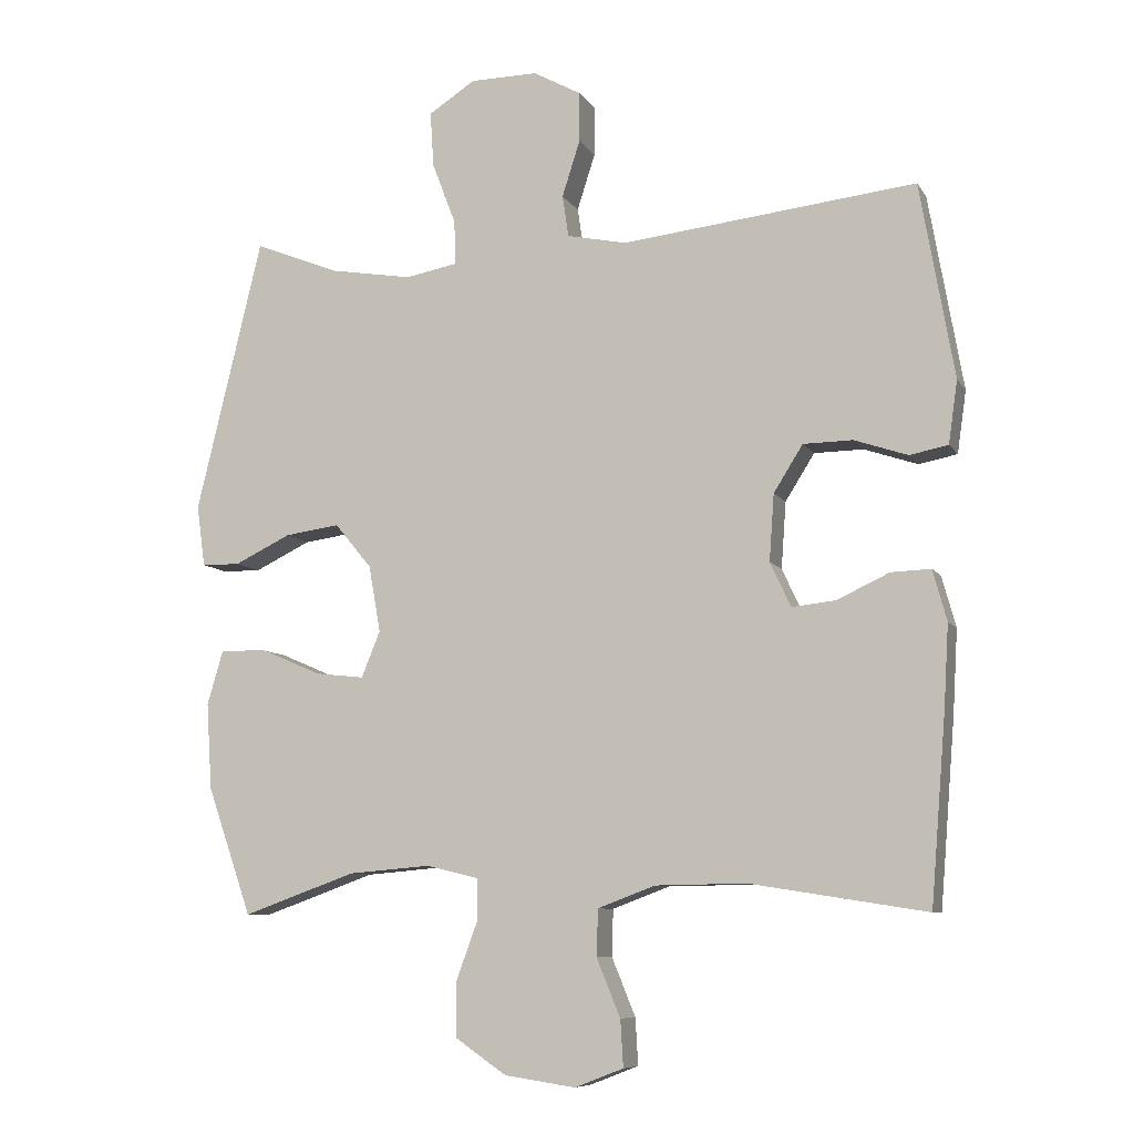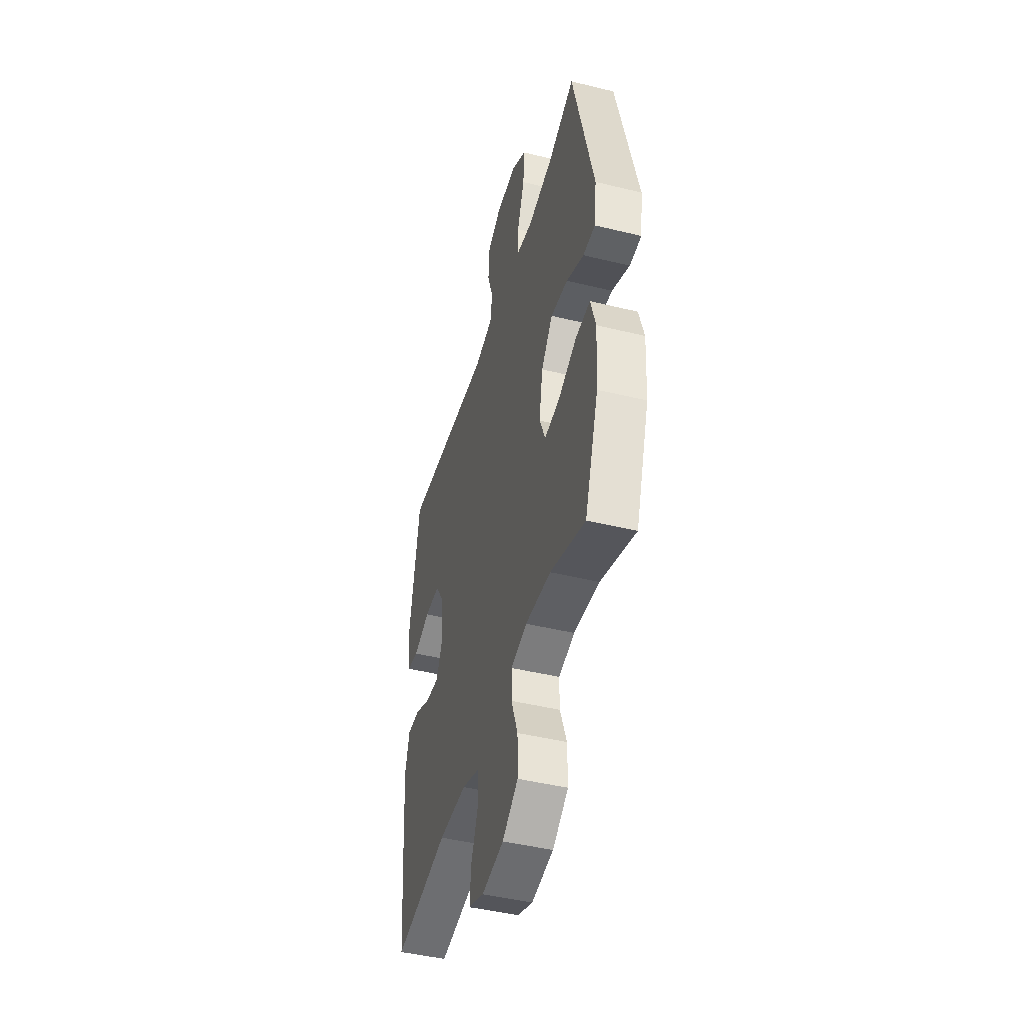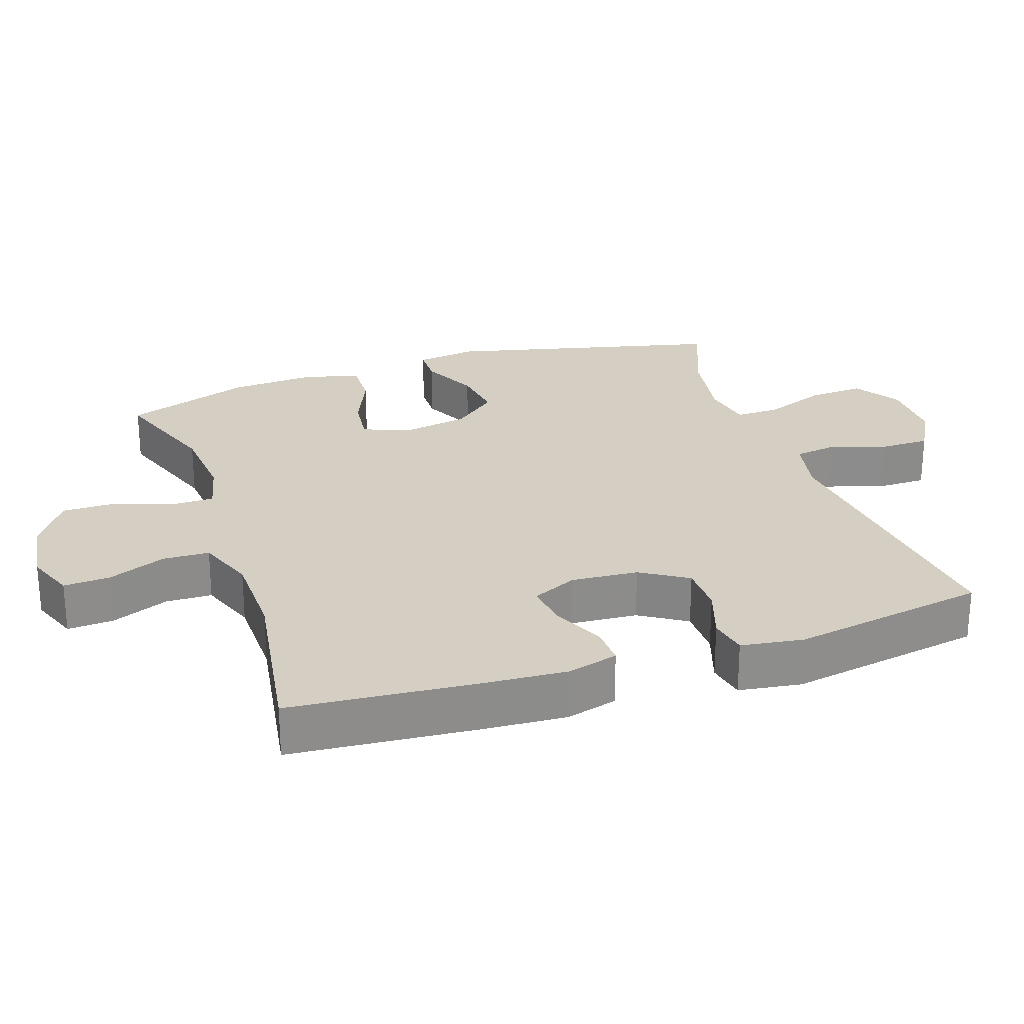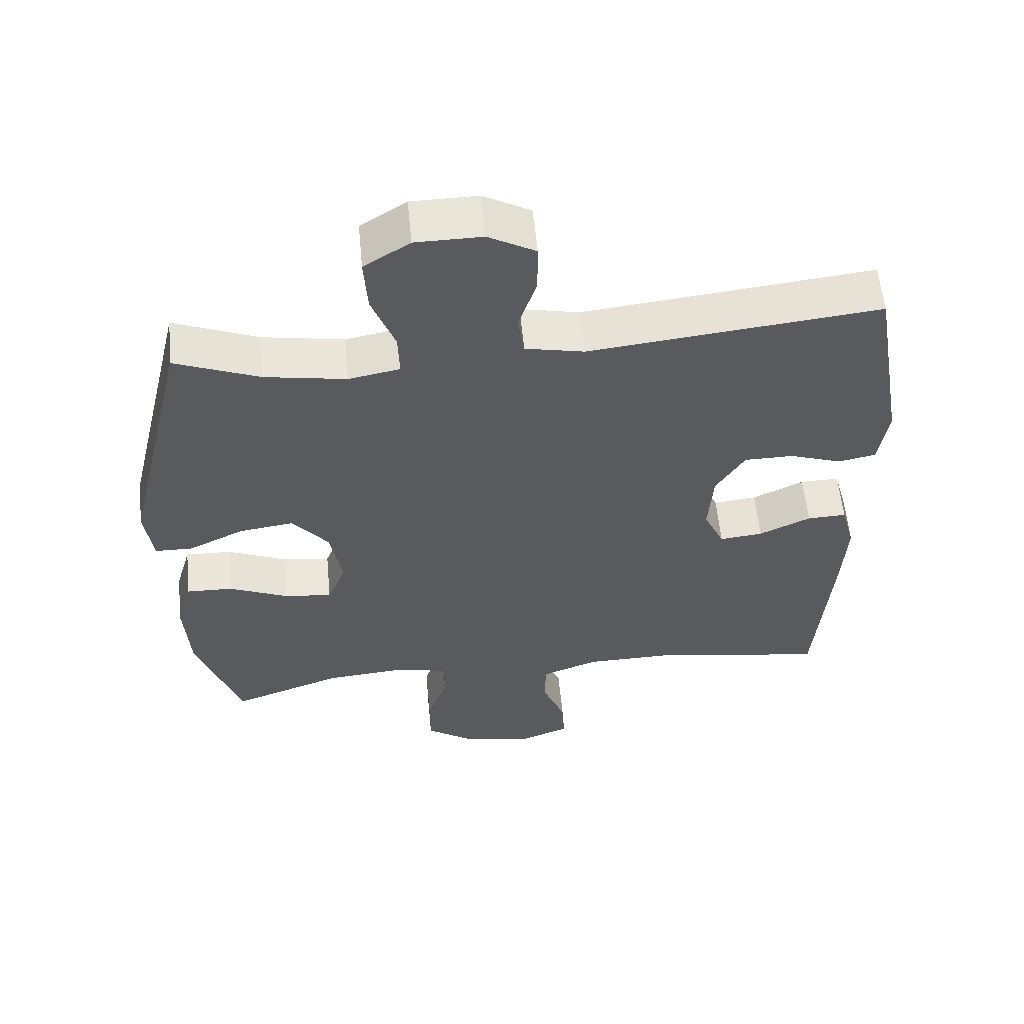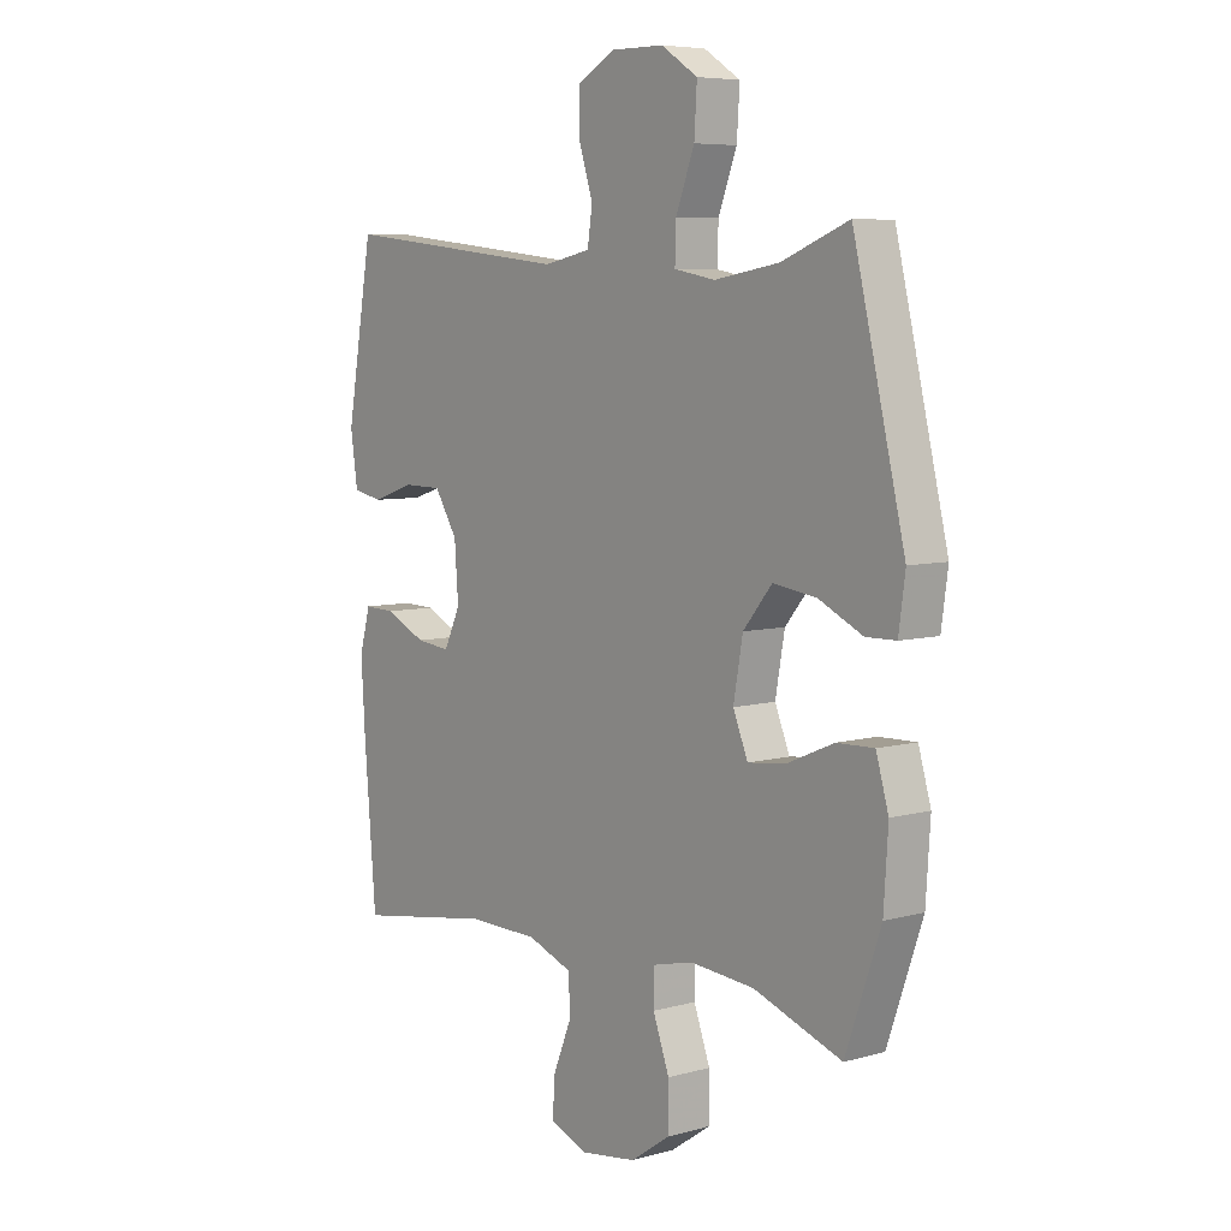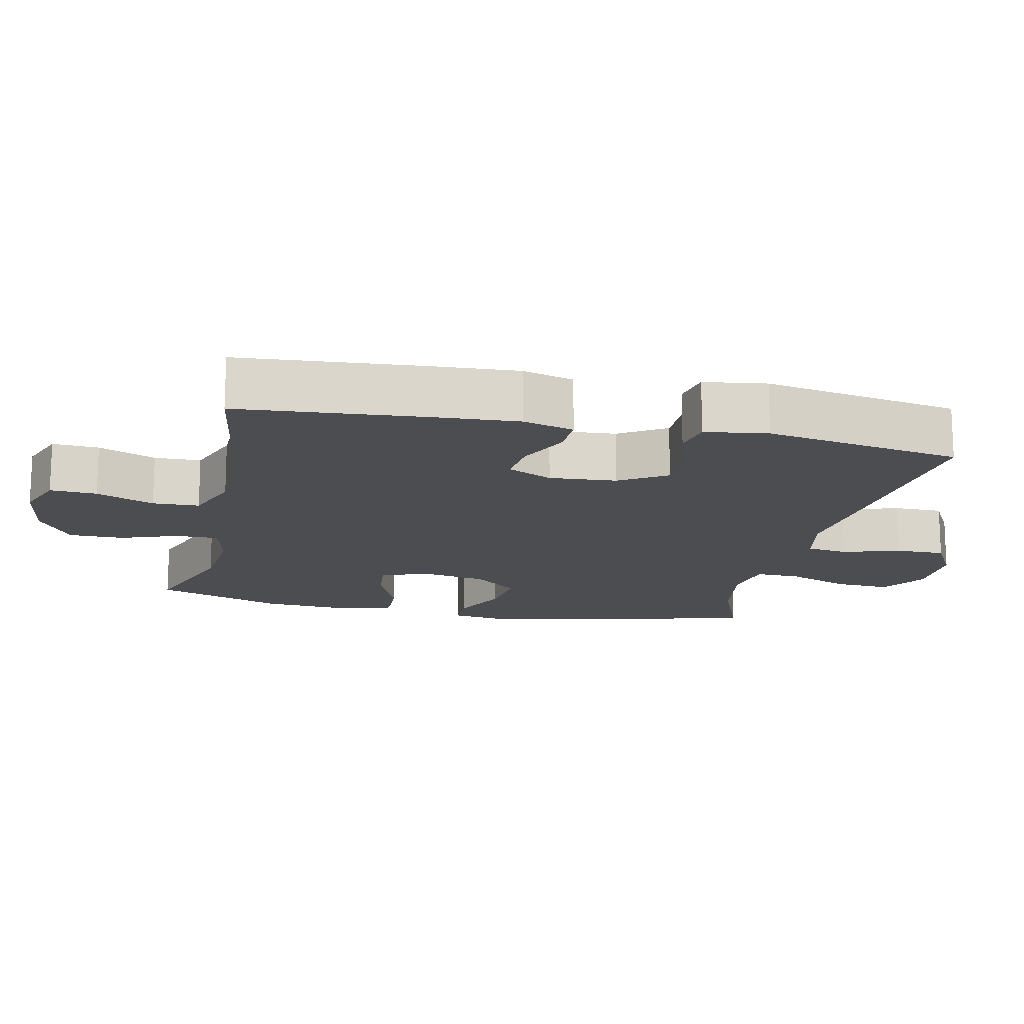
<metadata>
{"format":"obj","ext":"obj","renderer":"f3d","projection":"perspective","resolution":1024,"background":"white","views":[{"elev":-8.4,"azim":-161.4,"up":"+Z"},{"elev":-45.5,"azim":74.3,"up":"+Z"},{"elev":25.8,"azim":-108.6,"up":"+Y"},{"elev":57.5,"azim":174.6,"up":"+Z"},{"elev":6.7,"azim":51.0,"up":"+Z"},{"elev":-15.7,"azim":-102.3,"up":"+Y"}]}
</metadata>
<code>
v -0.5 0.07 -0.5
v -0.522 0.07 -0.231
v -0.529 0.07 -0.113
v -0.509 0.07 -0.04
v -0.452 0.07 -0.042
v -0.377 0.07 -0.077
v -0.314 0.07 -0.084
v -0.284 0.07 -0.02
v -0.291 0.07 0.076
v -0.333 0.07 0.143
v -0.404 0.07 0.144
v -0.481 0.07 0.118
v -0.536 0.07 0.129
v -0.549 0.07 0.219
v -0.5 0.07 0.5
v -0.077 0.07 0.453
v 0.009 0.07 0.471
v 0.018 0.07 0.531
v -0.008 0.07 0.612
v -0.008 0.07 0.684
v 0.061 0.07 0.722
v 0.158 0.07 0.721
v 0.225 0.07 0.678
v 0.22 0.07 0.598
v 0.186 0.07 0.509
v 0.184 0.07 0.445
v 0.259 0.07 0.431
v 0.377 0.07 0.451
v 0.5 0.07 0.5
v 0.595 0.07 0.105
v 0.583 0.07 0.017
v 0.528 0.07 0.016
v 0.447 0.07 0.055
v 0.368 0.07 0.066
v 0.315 0.07 0.002
v 0.298 0.07 -0.094
v 0.325 0.07 -0.16
v 0.395 0.07 -0.152
v 0.481 0.07 -0.115
v 0.549 0.07 -0.113
v 0.572 0.07 -0.192
v 0.564 0.07 -0.316
v 0.5 0.07 -0.5
v 0.338 0.07 -0.442
v 0.22 0.07 -0.432
v 0.145 0.07 -0.45
v 0.145 0.07 -0.511
v 0.175 0.07 -0.593
v 0.175 0.07 -0.672
v 0.102 0.07 -0.722
v 0 0.07 -0.737
v -0.07 0.07 -0.71
v -0.066 0.07 -0.643
v -0.032 0.07 -0.56
v -0.034 0.07 -0.493
v -0.117 0.07 -0.462
v -0.247 0.07 -0.46
v -0.5 0 -0.5
v -0.522 0 -0.231
v -0.529 0 -0.113
v -0.509 0 -0.04
v -0.452 0 -0.042
v -0.377 0 -0.077
v -0.314 0 -0.084
v -0.284 0 -0.02
v -0.291 0 0.076
v -0.333 0 0.143
v -0.404 0 0.144
v -0.481 0 0.118
v -0.536 0 0.129
v -0.549 0 0.219
v -0.5 0 0.5
v -0.077 0 0.453
v 0.009 0 0.471
v 0.018 0 0.531
v -0.008 0 0.612
v -0.008 0 0.684
v 0.061 0 0.722
v 0.158 0 0.721
v 0.225 0 0.678
v 0.22 0 0.598
v 0.186 0 0.509
v 0.184 0 0.445
v 0.259 0 0.431
v 0.377 0 0.451
v 0.5 0 0.5
v 0.595 0 0.105
v 0.583 0 0.017
v 0.528 0 0.016
v 0.447 0 0.055
v 0.368 0 0.066
v 0.315 0 0.002
v 0.298 0 -0.094
v 0.325 0 -0.16
v 0.395 0 -0.152
v 0.481 0 -0.115
v 0.549 0 -0.113
v 0.572 0 -0.192
v 0.564 0 -0.316
v 0.5 0 -0.5
v 0.338 0 -0.442
v 0.22 0 -0.432
v 0.145 0 -0.45
v 0.145 0 -0.511
v 0.175 0 -0.593
v 0.175 0 -0.672
v 0.102 0 -0.722
v 0 0 -0.737
v -0.07 0 -0.71
v -0.066 0 -0.643
v -0.032 0 -0.56
v -0.034 0 -0.493
v -0.117 0 -0.462
v -0.247 0 -0.46
f 51 52 53 54
f 51 54 55
f 50 51 55
f 47 48 49 50
f 46 47 50 55
f 41 42 43 44
f 41 44 45
f 38 39 40 41
f 37 38 41 45
f 36 37 45 46
f 30 31 32 33
f 28 29 30 33
f 27 28 33 34
f 26 27 34 35
f 22 23 24 25
f 22 25 26
f 21 22 26
f 18 19 20 21
f 17 18 21 26
f 16 17 26 35
f 11 12 13 14
f 10 11 14 15
f 9 10 15 16
f 3 4 5 6
f 3 6 7
f 57 1 2 3
f 56 57 3 7
f 8 9 16 35
f 36 46 55 56
f 35 36 56
f 7 8 35 56
f 111 110 109 108
f 112 111 108
f 112 108 107
f 107 106 105 104
f 112 107 104 103
f 101 100 99 98
f 102 101 98
f 98 97 96 95
f 102 98 95 94
f 103 102 94 93
f 90 89 88 87
f 90 87 86 85
f 91 90 85 84
f 92 91 84 83
f 82 81 80 79
f 83 82 79
f 83 79 78
f 78 77 76 75
f 83 78 75 74
f 92 83 74 73
f 71 70 69 68
f 72 71 68 67
f 73 72 67 66
f 63 62 61 60
f 64 63 60
f 60 59 58 114
f 64 60 114 113
f 92 73 66 65
f 113 112 103 93
f 113 93 92
f 113 92 65 64
f 1 58 59 2
f 2 59 60 3
f 3 60 61 4
f 4 61 62 5
f 5 62 63 6
f 6 63 64 7
f 7 64 65 8
f 8 65 66 9
f 9 66 67 10
f 10 67 68 11
f 11 68 69 12
f 12 69 70 13
f 13 70 71 14
f 14 71 72 15
f 15 72 73 16
f 16 73 74 17
f 17 74 75 18
f 18 75 76 19
f 19 76 77 20
f 20 77 78 21
f 21 78 79 22
f 22 79 80 23
f 23 80 81 24
f 24 81 82 25
f 25 82 83 26
f 26 83 84 27
f 27 84 85 28
f 28 85 86 29
f 29 86 87 30
f 30 87 88 31
f 31 88 89 32
f 32 89 90 33
f 33 90 91 34
f 34 91 92 35
f 35 92 93 36
f 36 93 94 37
f 37 94 95 38
f 38 95 96 39
f 39 96 97 40
f 40 97 98 41
f 41 98 99 42
f 42 99 100 43
f 43 100 101 44
f 44 101 102 45
f 45 102 103 46
f 46 103 104 47
f 47 104 105 48
f 48 105 106 49
f 49 106 107 50
f 50 107 108 51
f 51 108 109 52
f 52 109 110 53
f 53 110 111 54
f 54 111 112 55
f 55 112 113 56
f 56 113 114 57
f 57 114 58 1

</code>
